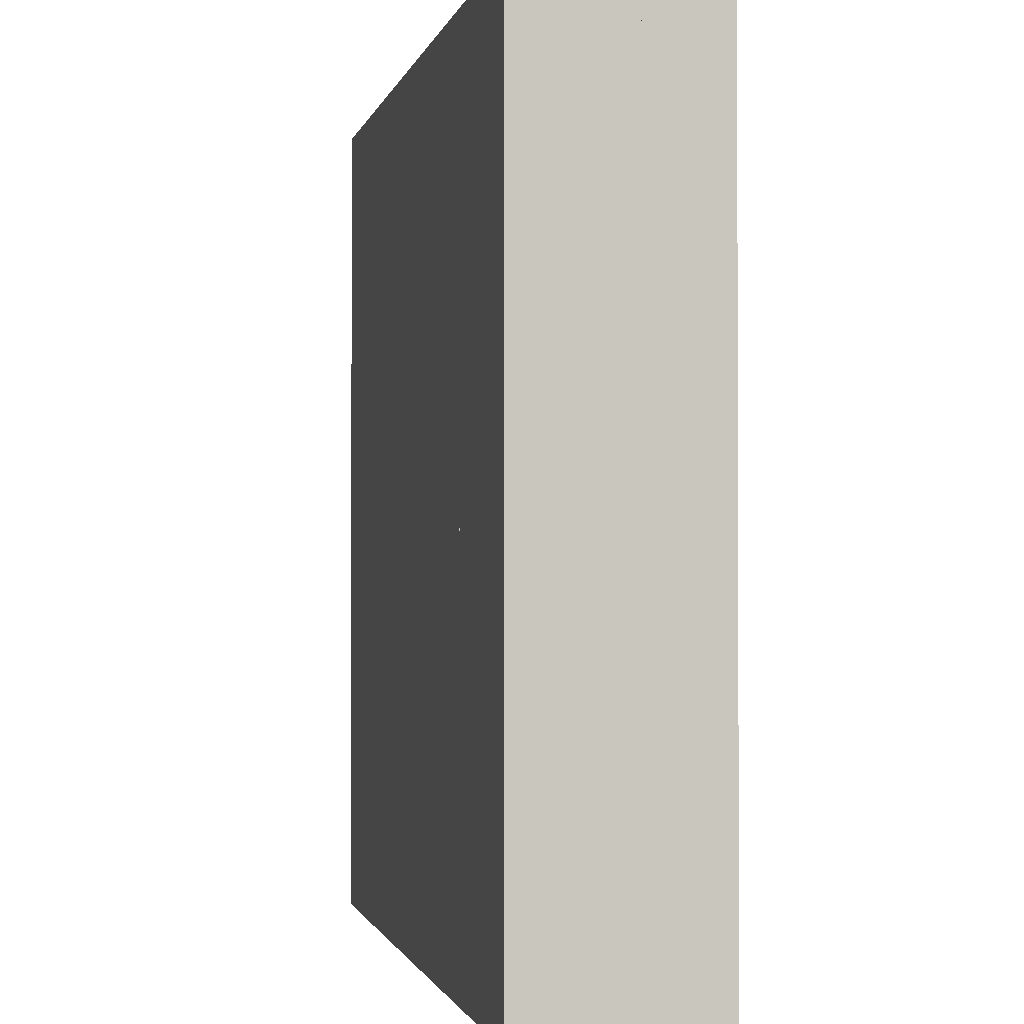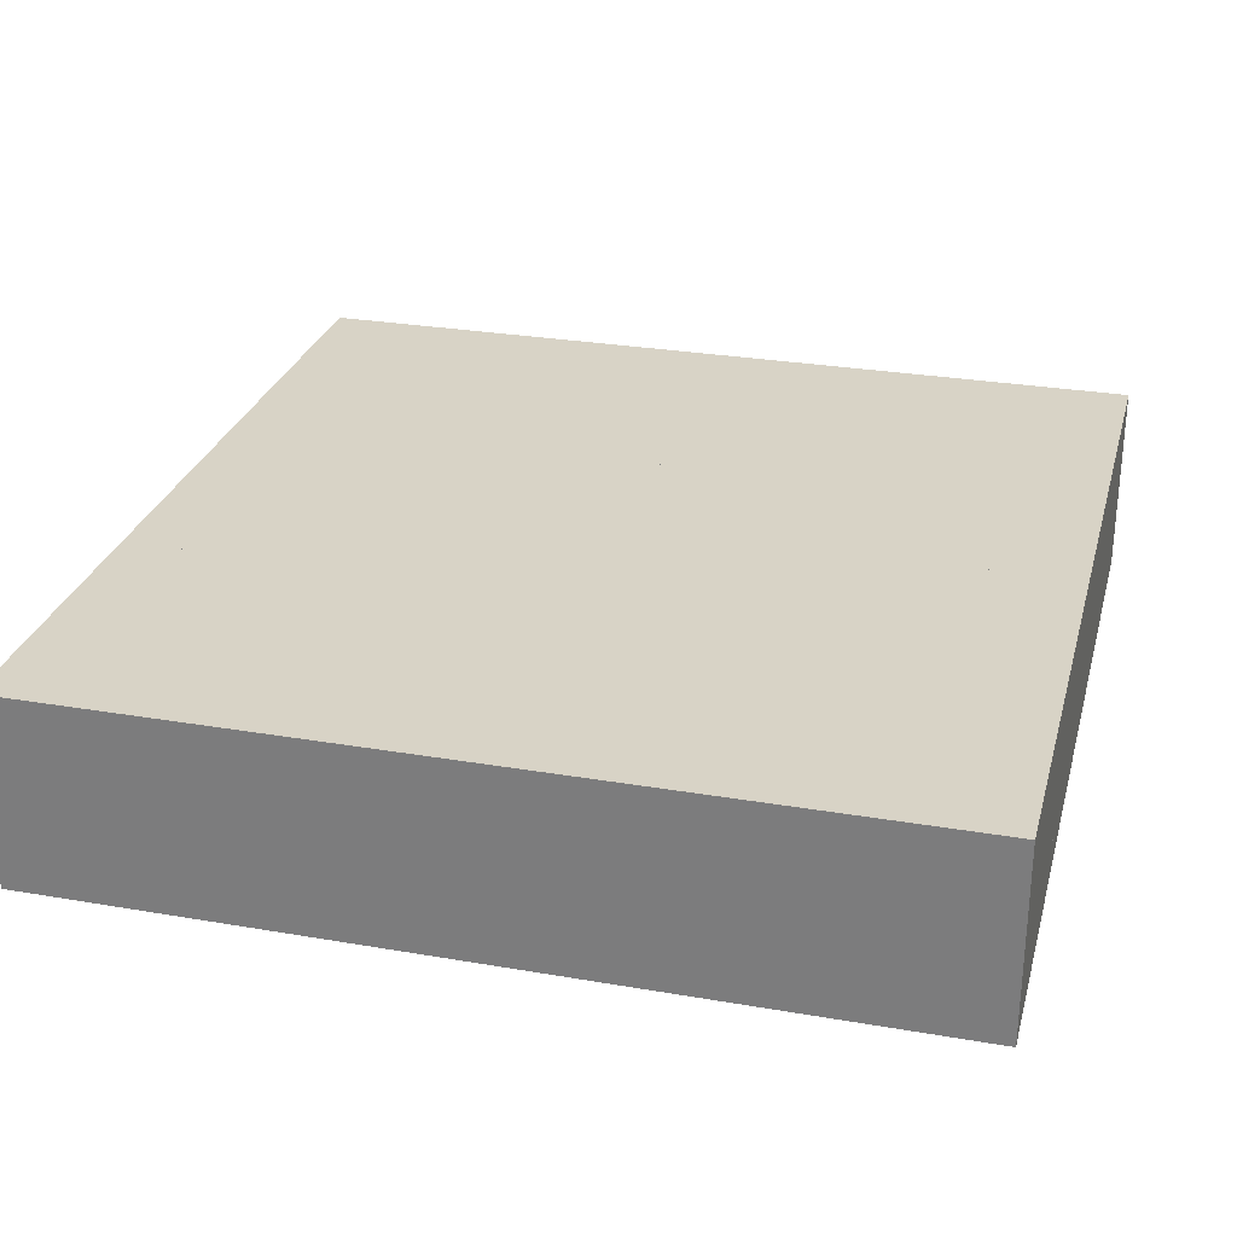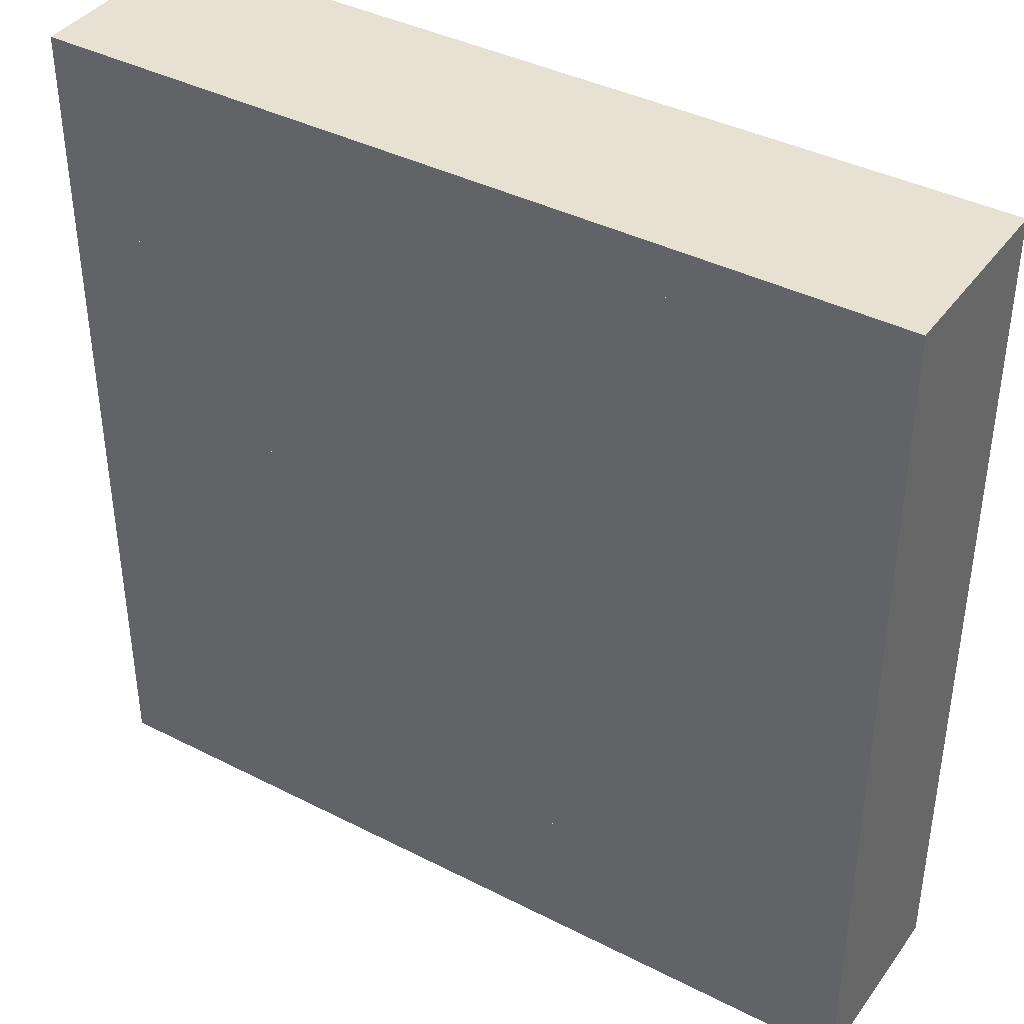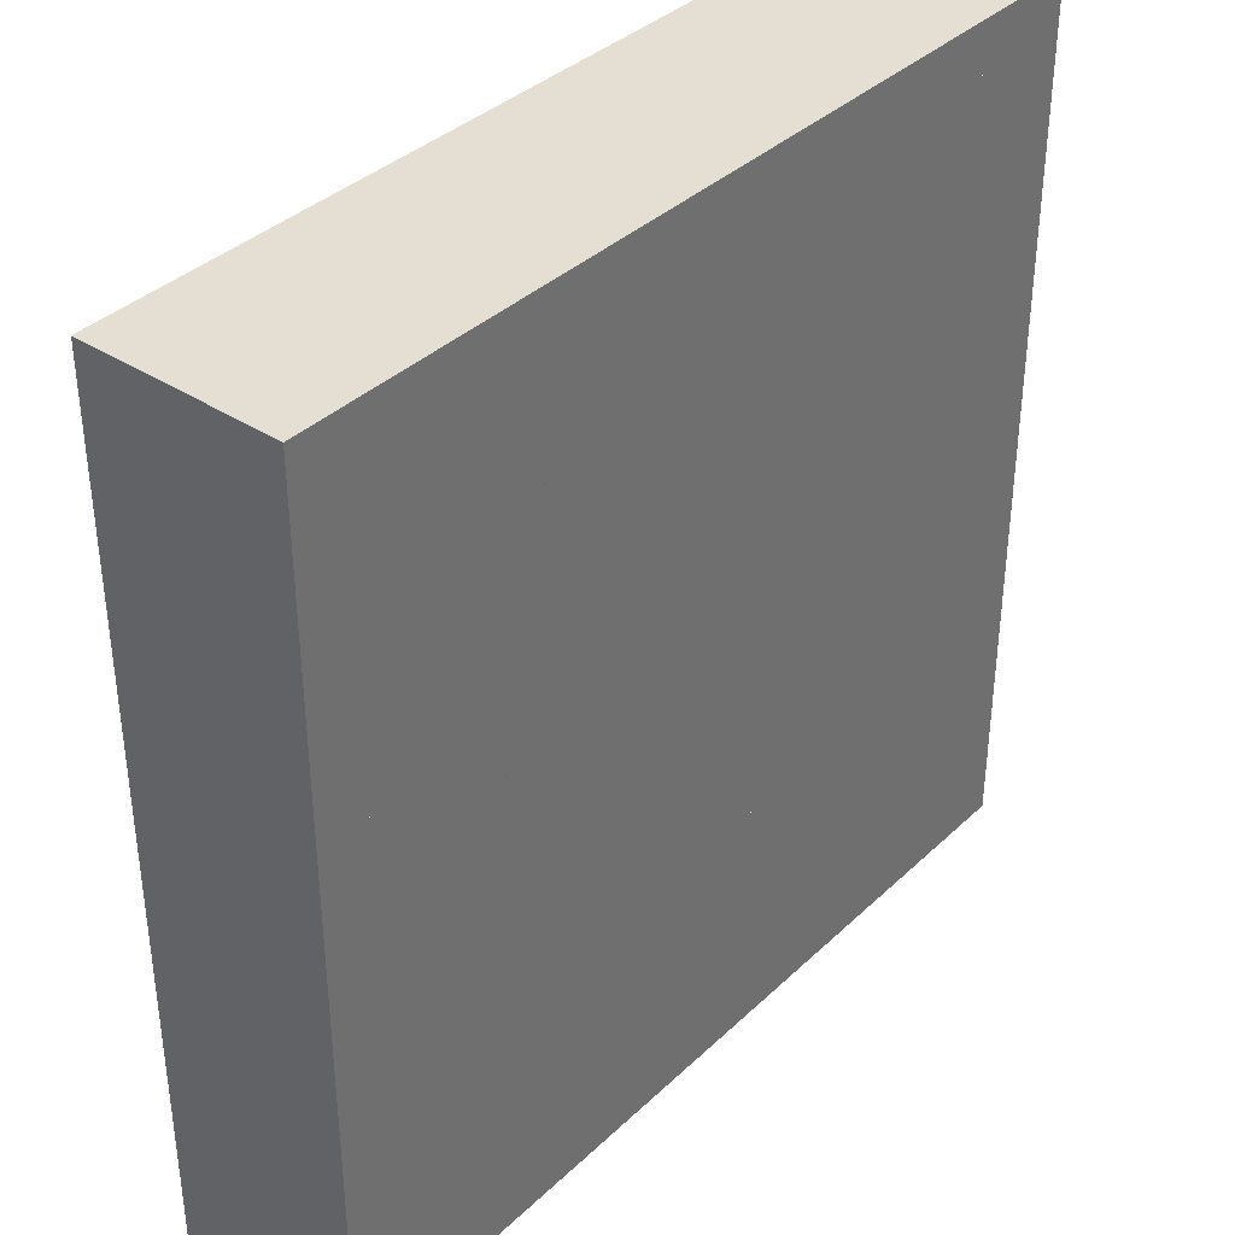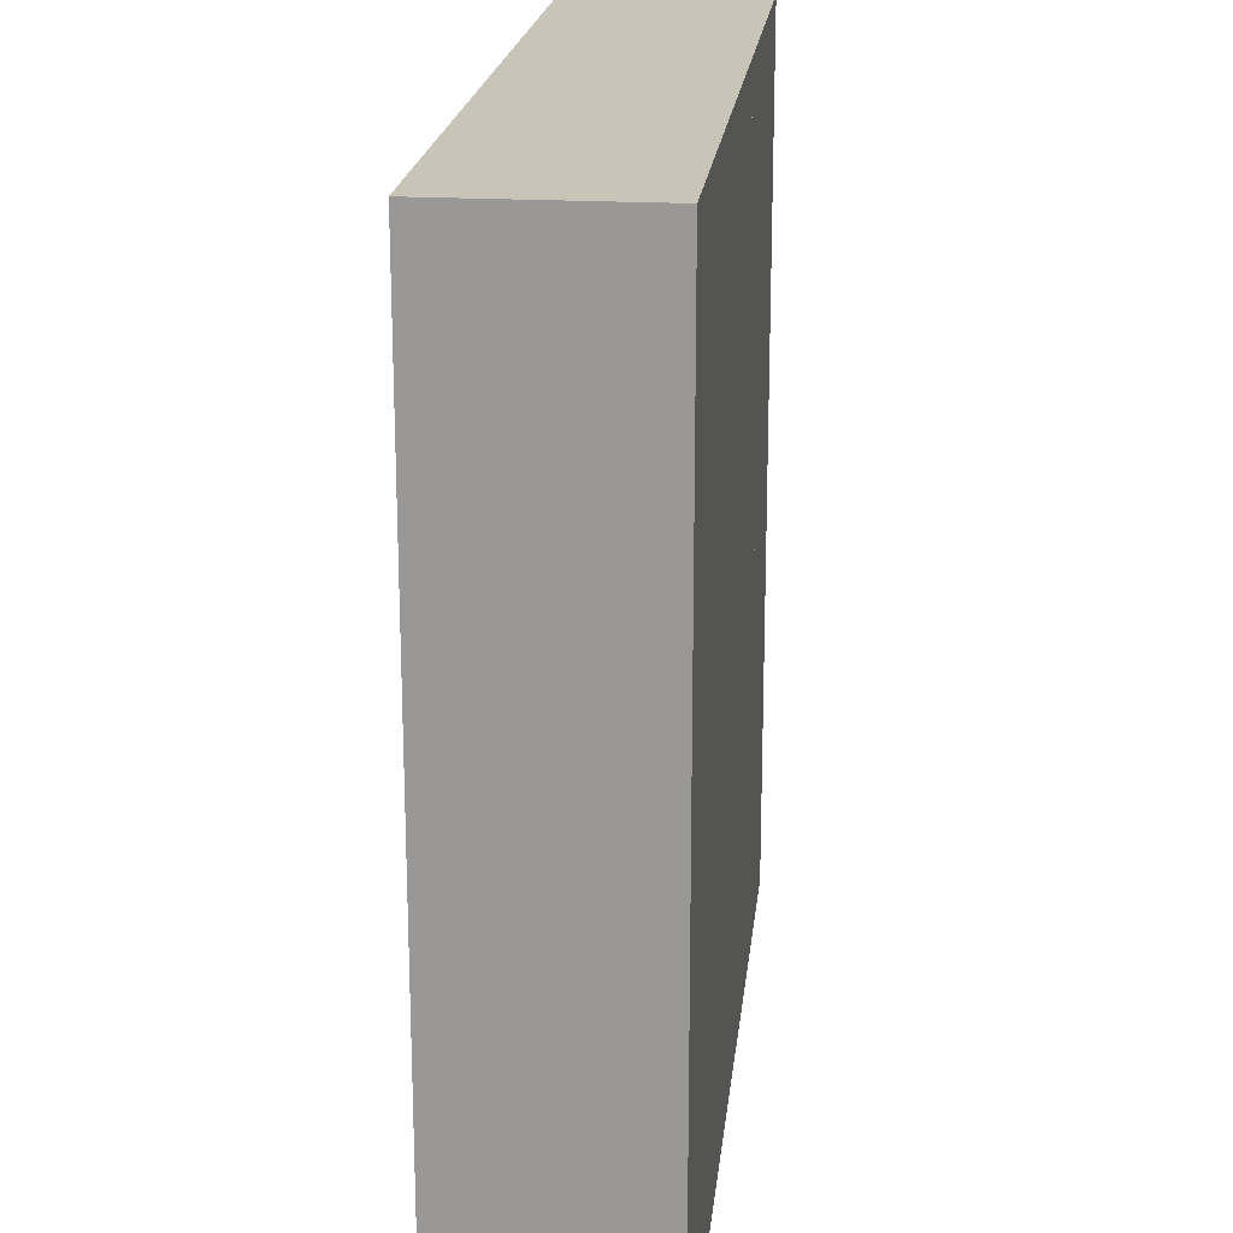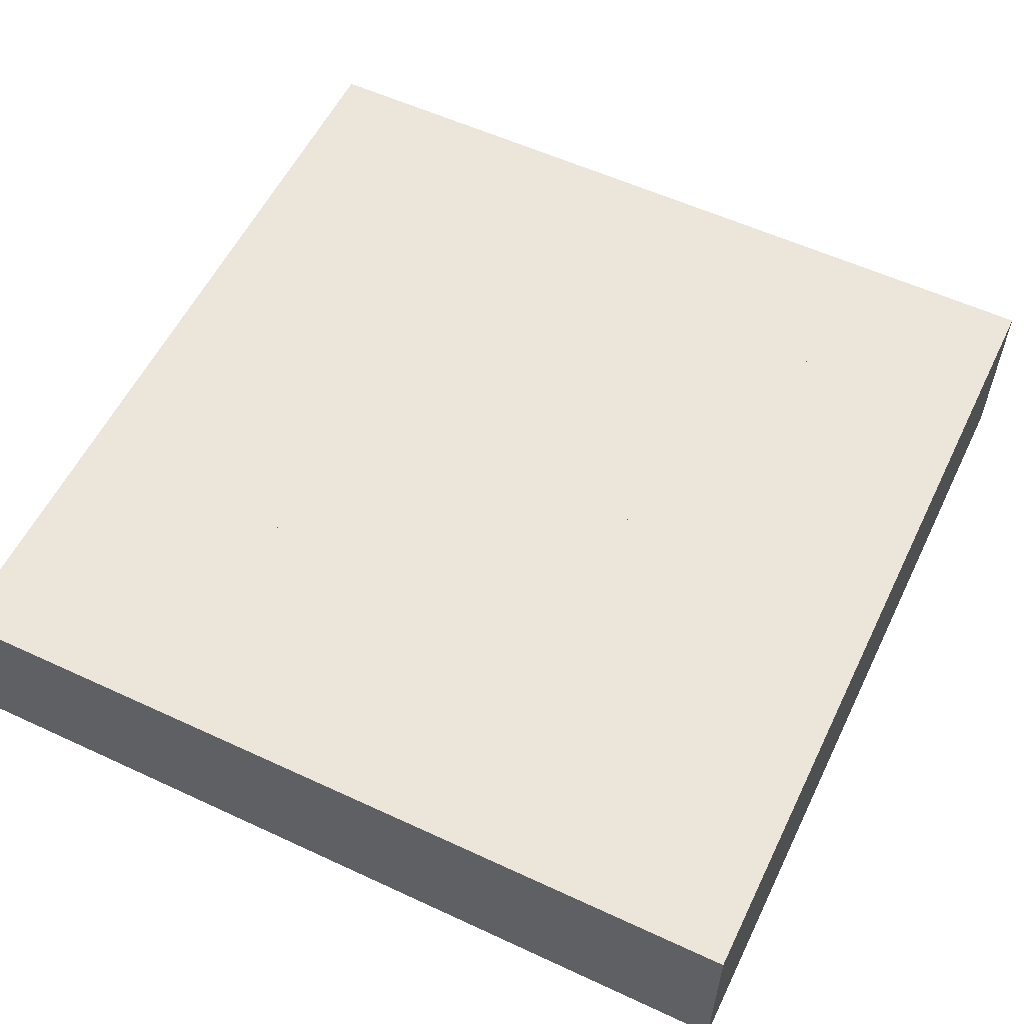
<metadata>
{"format":"obj","ext":"obj","renderer":"f3d","projection":"perspective","resolution":1024,"background":"white","views":[{"elev":-1.3,"azim":-101.7,"up":"+Z"},{"elev":28.2,"azim":14.6,"up":"+Y"},{"elev":39.6,"azim":-147.6,"up":"+Z"},{"elev":37.2,"azim":-50.1,"up":"+Z"},{"elev":20.2,"azim":-83.9,"up":"+Z"},{"elev":56.9,"azim":115.8,"up":"+Y"}]}
</metadata>
<code>
o Wall1_Cube.002
v 0.5 -2 -4
v 0.5 2 -4
v 0.5 -2 -8
v 0.5 2 -8
v 1.5 -2 -4
v 1.5 2 -4
v 1.5 -2 -8
v 1.5 2 -8
v -8.5 -2 -3
v -8.5 2 -3
v -8.5 -2 -4
v -8.5 2 -4
v 1.5 -2 -3
v 1.5 2 -3
v 1.5 -2 -4
v 1.5 2 -4
f 2 3 1
f 4 7 3
f 8 5 7
f 6 1 5
f 7 1 3
f 4 6 8
f 2 4 3
f 4 8 7
f 8 6 5
f 6 2 1
f 7 5 1
f 4 2 6
f 10 11 9
f 12 15 11
f 16 13 15
f 14 9 13
f 15 9 11
f 12 14 16
f 10 12 11
f 12 16 15
f 16 14 13
f 14 10 9
f 15 13 9
f 12 10 14
o Cube.002_Cube.004
v -8.5 -2 -5
v -8.5 2 -5
v -8.5 -2 -6
v -8.5 2 -6
v -0.5 -2 -5
v -0.5 2 -5
v -0.5 -2 -6
v -0.5 2 -6
f 18 19 17
f 20 23 19
f 24 21 23
f 22 17 21
f 23 17 19
f 20 22 24
f 18 20 19
f 20 24 23
f 24 22 21
f 22 18 17
f 23 21 17
f 20 18 22
o Cube.003_Cube.005
v -9.5 -2 -7
v -9.5 2 -7
v -9.5 -2 -8
v -9.5 2 -8
v -0.5 -2 -7
v -0.5 2 -7
v -0.5 -2 -8
v -0.5 2 -8
f 26 27 25
f 28 31 27
f 32 29 31
f 30 25 29
f 31 25 27
f 28 30 32
f 26 28 27
f 28 32 31
f 32 30 29
f 30 26 25
f 31 29 25
f 28 26 30
o Cube.004_Cube.006
v 4.5 -2 0
v 4.5 2 0
v 4.5 -2 -8
v 4.5 2 -8
v 5.5 -2 0
v 5.5 2 0
v 5.5 -2 -8
v 5.5 2 -8
f 34 35 33
f 36 39 35
f 40 37 39
f 38 33 37
f 39 33 35
f 36 38 40
f 34 36 35
f 36 40 39
f 40 38 37
f 38 34 33
f 39 37 33
f 36 34 38
o Cube.005_Cube.007
v 6.5 -2 -2
v 6.5 2 -2
v 6.5 -2 -8
v 6.5 2 -8
v 7.5 -2 -2
v 7.5 2 -2
v 7.5 -2 -8
v 7.5 2 -8
f 42 43 41
f 44 47 43
f 48 45 47
f 46 41 45
f 47 41 43
f 44 46 48
f 42 44 43
f 44 48 47
f 48 46 45
f 46 42 41
f 47 45 41
f 44 42 46
o Cube.006_Cube.008
v 6.5 -2 0
v 6.5 2 0
v 6.5 -2 -1
v 6.5 2 -1
v 8.5 -2 0
v 8.5 2 0
v 8.5 -2 -1
v 8.5 2 -1
f 50 51 49
f 52 55 51
f 56 53 55
f 54 49 53
f 55 49 51
f 52 54 56
f 50 52 51
f 52 56 55
f 56 54 53
f 54 50 49
f 55 53 49
f 52 50 54
o Cube.007_Cube.009
v 3.5 -2 2
v 3.5 2 2
v 3.5 -2 1
v 3.5 2 1
v 8.5 -2 2
v 8.5 2 2
v 8.5 -2 1
v 8.5 2 1
v 2.5 -2 2
v 2.5 2 2
v 2.5 -2 -8
v 2.5 2 -8
v 3.5 -2 2
v 3.5 2 2
v 3.5 -2 -8
v 3.5 2 -8
f 58 59 57
f 60 63 59
f 64 61 63
f 62 57 61
f 63 57 59
f 60 62 64
f 66 67 65
f 68 71 67
f 72 69 71
f 70 65 69
f 71 65 67
f 68 70 72
f 58 60 59
f 60 64 63
f 64 62 61
f 62 58 57
f 63 61 57
f 60 58 62
f 66 68 67
f 68 72 71
f 72 70 69
f 70 66 65
f 71 69 65
f 68 66 70
o Cube.008_Cube.010
v -4.5 -2 4
v -4.5 2 4
v -4.5 -2 -2
v -4.5 2 -2
v -3.5 -2 4
v -3.5 2 4
v -3.5 -2 -2
v -3.5 2 -2
f 74 75 73
f 76 79 75
f 80 77 79
f 78 73 77
f 79 73 75
f 76 78 80
f 74 76 75
f 76 80 79
f 80 78 77
f 78 74 73
f 79 77 73
f 76 74 78
o Cube.009_Cube.011
v -6.5 -2 6
v -6.5 2 6
v -6.5 -2 -2
v -6.5 2 -2
v -5.5 -2 6
v -5.5 2 6
v -5.5 -2 -2
v -5.5 2 -2
f 82 83 81
f 84 87 83
f 88 85 87
f 86 81 85
f 87 81 83
f 84 86 88
f 82 84 83
f 84 88 87
f 88 86 85
f 86 82 81
f 87 85 81
f 84 82 86
o Cube.010_Cube.012
v -8.5 -2 2
v -8.5 2 2
v -8.5 -2 -2
v -8.5 2 -2
v -7.5 -2 2
v -7.5 2 2
v -7.5 -2 -2
v -7.5 2 -2
f 90 91 89
f 92 95 91
f 96 93 95
f 94 89 93
f 95 89 91
f 92 94 96
f 90 92 91
f 92 96 95
f 96 94 93
f 94 90 89
f 95 93 89
f 92 90 94
o Cube.011_Cube.013
v -1.5 -2 1
v -1.5 2 1
v -1.5 -2 -1
v -1.5 2 -1
v 0.5 -2 1
v 0.5 2 1
v 0.5 -2 -1
v 0.5 2 -1
f 98 99 97
f 100 103 99
f 104 101 103
f 102 97 101
f 103 97 99
f 100 102 104
f 98 100 99
f 100 104 103
f 104 102 101
f 102 98 97
f 103 101 97
f 100 98 102
o Cube.012_Cube.014
v -2.5 -2 4
v -2.5 2 4
v -2.5 -2 3
v -2.5 2 3
v 1.5 -2 4
v 1.5 2 4
v 1.5 -2 3
v 1.5 2 3
f 106 107 105
f 108 111 107
f 112 109 111
f 110 105 109
f 111 105 107
f 108 110 112
f 106 108 107
f 108 112 111
f 112 110 109
f 110 106 105
f 111 109 105
f 108 106 110
o Cube.013_Cube.015
v -8.5 -2 6
v -8.5 2 6
v -8.5 -2 3
v -8.5 2 3
v -7.5 -2 6
v -7.5 2 6
v -7.5 -2 3
v -7.5 2 3
f 114 115 113
f 116 119 115
f 120 117 119
f 118 113 117
f 119 113 115
f 116 118 120
f 114 116 115
f 116 120 119
f 120 118 117
f 118 114 113
f 119 117 113
f 116 114 118
o Cube.014_Cube.016
v -4.5 -2 6
v -4.5 2 6
v -4.5 -2 5
v -4.5 2 5
v 7.5 -2 6
v 7.5 2 6
v 7.5 -2 5
v 7.5 2 5
f 122 123 121
f 124 127 123
f 128 125 127
f 126 121 125
f 127 121 123
f 124 126 128
f 122 124 123
f 124 128 127
f 128 126 125
f 126 122 121
f 127 125 121
f 124 122 126
o Cube.015_Cube
v 2.5 -2 4
v 2.5 2 4
v 2.5 -2 3
v 2.5 2 3
v 8.5 -2 4
v 8.5 2 4
v 8.5 -2 3
v 8.5 2 3
f 130 131 129
f 132 135 131
f 136 133 135
f 134 129 133
f 135 129 131
f 132 134 136
f 130 132 131
f 132 136 135
f 136 134 133
f 134 130 129
f 135 133 129
f 132 130 134
o Cube.016_Cube.017
v -9.5 -2 8
v -9.5 2 8
v -9.5 -2 7
v -9.5 2 7
v -3.5 -2 8
v -3.5 2 8
v -3.5 -2 7
v -3.5 2 7
f 138 139 137
f 140 143 139
f 144 141 143
f 142 137 141
f 143 137 139
f 140 142 144
f 138 140 139
f 140 144 143
f 144 142 141
f 142 138 137
f 143 141 137
f 140 138 142
o Cube.017_Cube.018
v -2.5 -2 8
v -2.5 2 8
v -2.5 -2 7
v -2.5 2 7
v 8.5 -2 8
v 8.5 2 8
v 8.5 -2 7
v 8.5 2 7
f 146 147 145
f 148 151 147
f 152 149 151
f 150 145 149
f 151 145 147
f 148 150 152
f 146 148 147
f 148 152 151
f 152 150 149
f 150 146 145
f 151 149 145
f 148 146 150
o Cube_Cube.019
v -9.5 -2 9
v -9.5 2 9
v -9.5 -2 -9
v -9.5 2 -9
v 8.5 -2 9
v 8.5 2 9
v 8.5 -2 -9
v 8.5 2 -9
f 154 155 153
f 156 159 155
f 160 157 159
f 158 153 157
f 159 153 155
f 154 156 155
f 156 160 159
f 160 158 157
f 158 154 153
f 159 157 153
f 156 158 160
f 156 154 158

</code>
